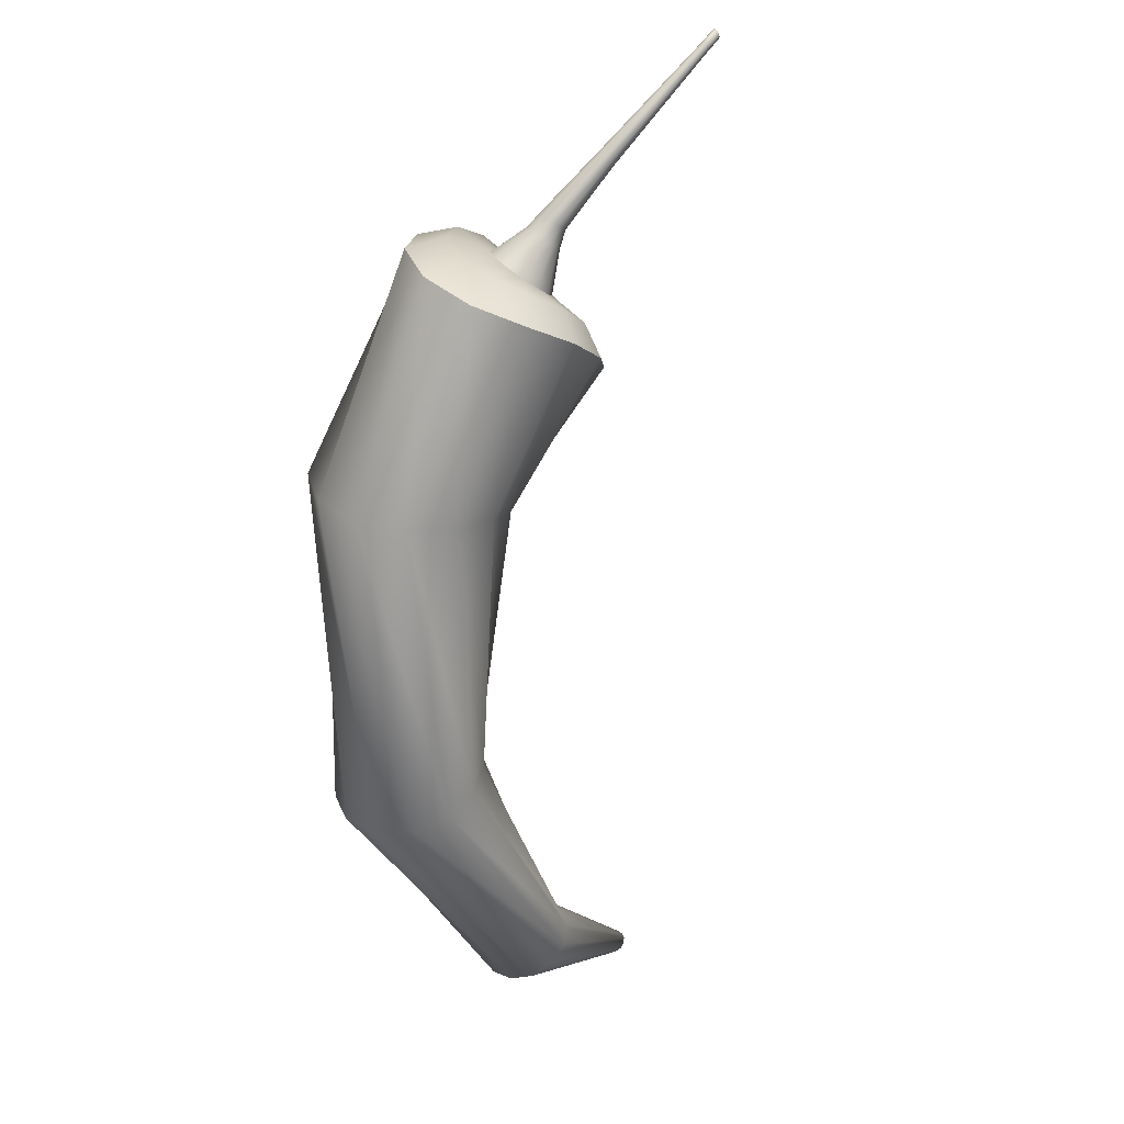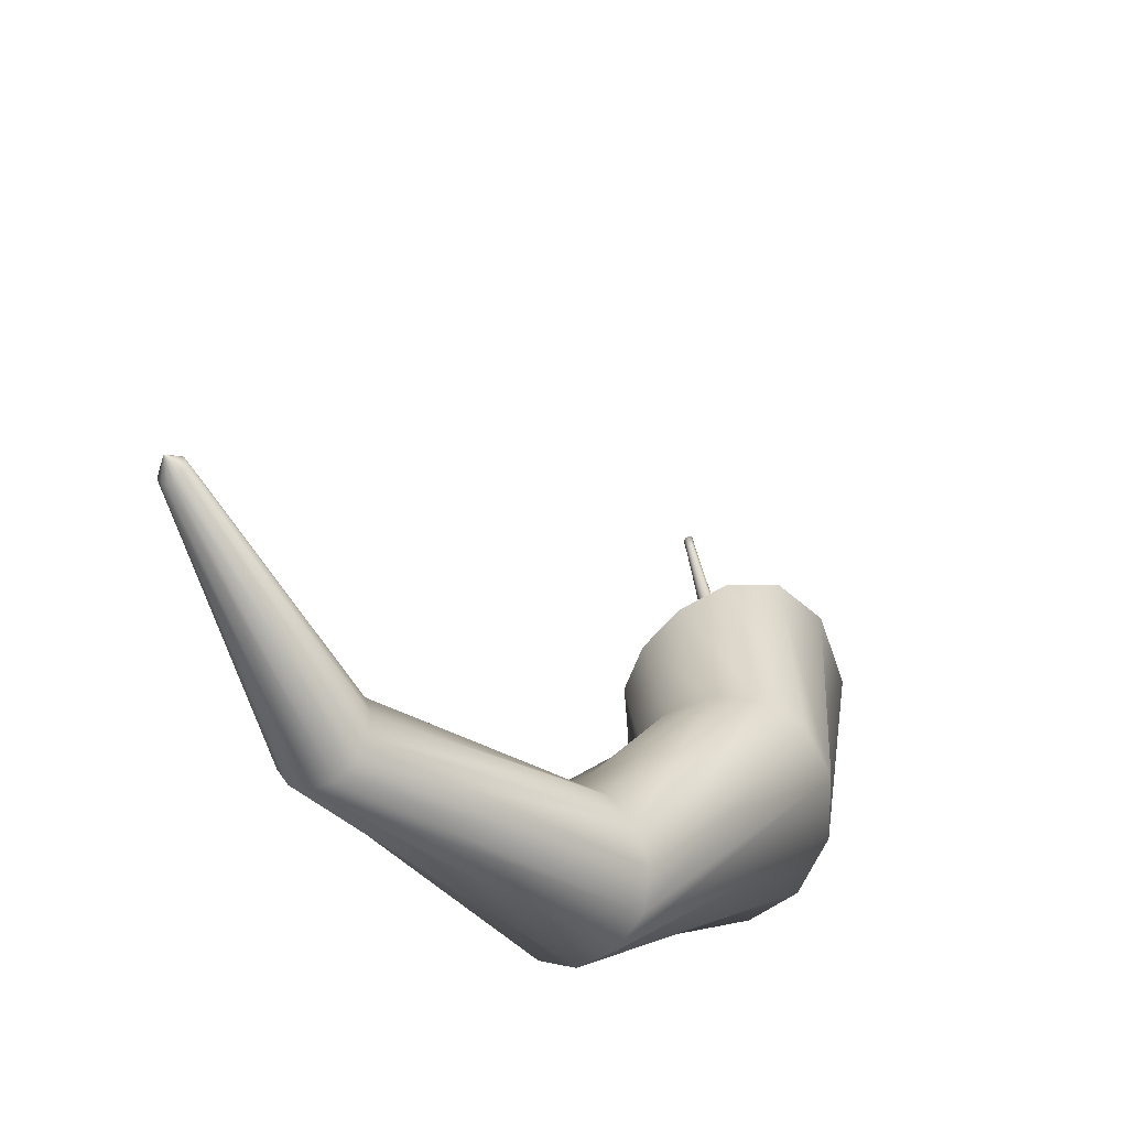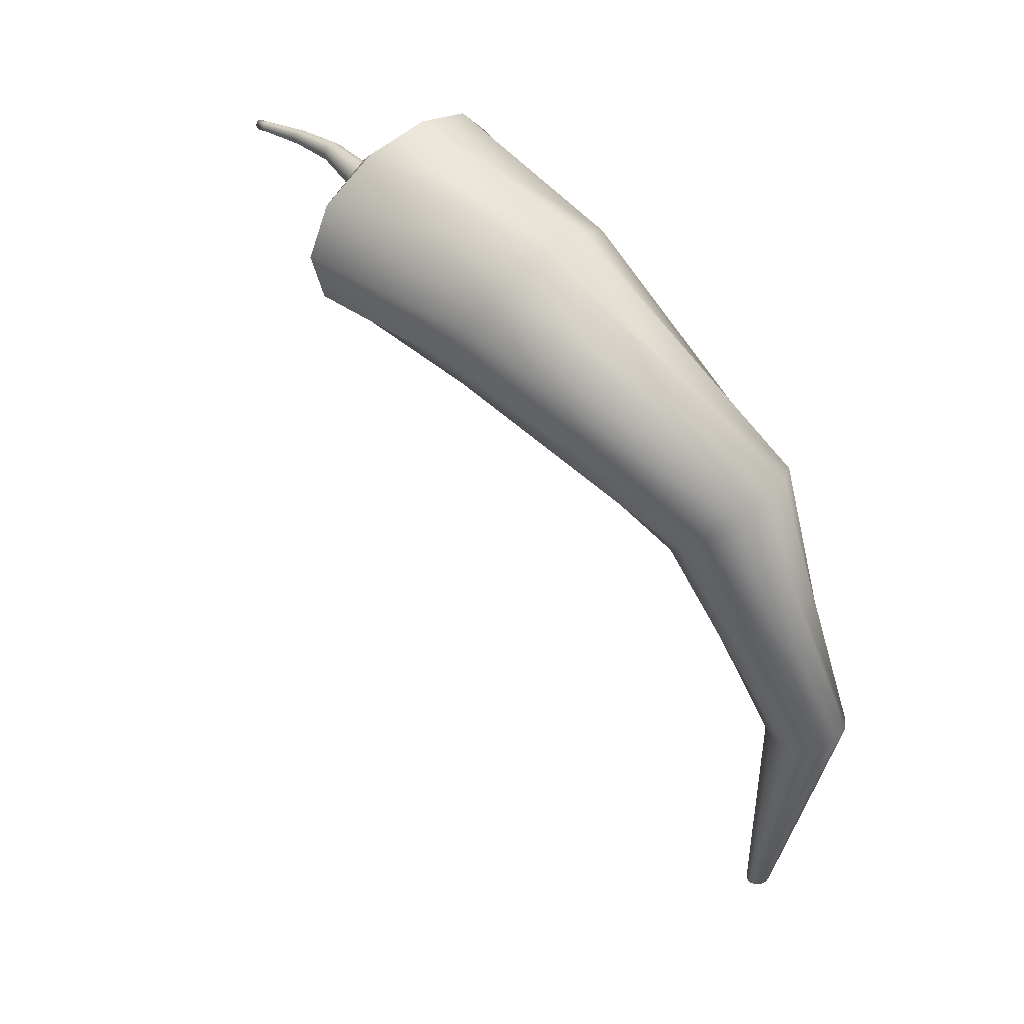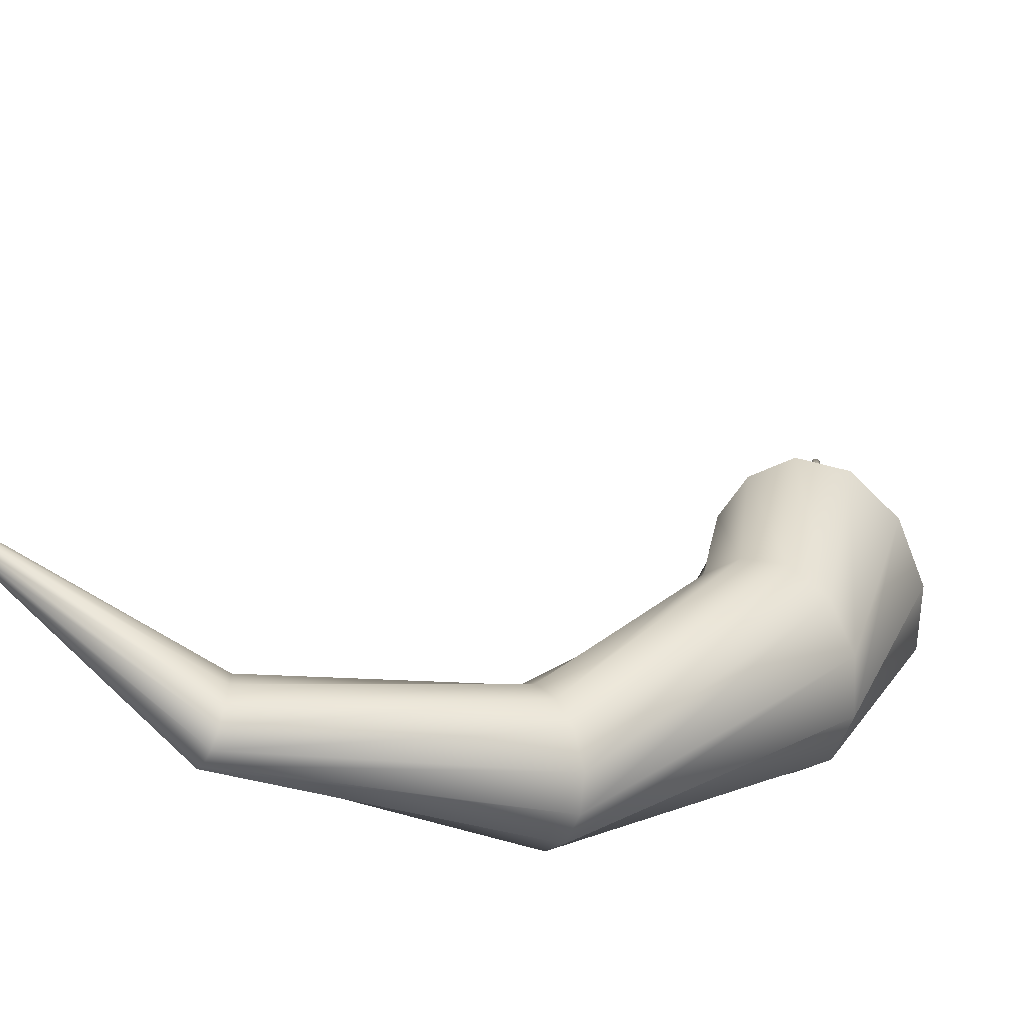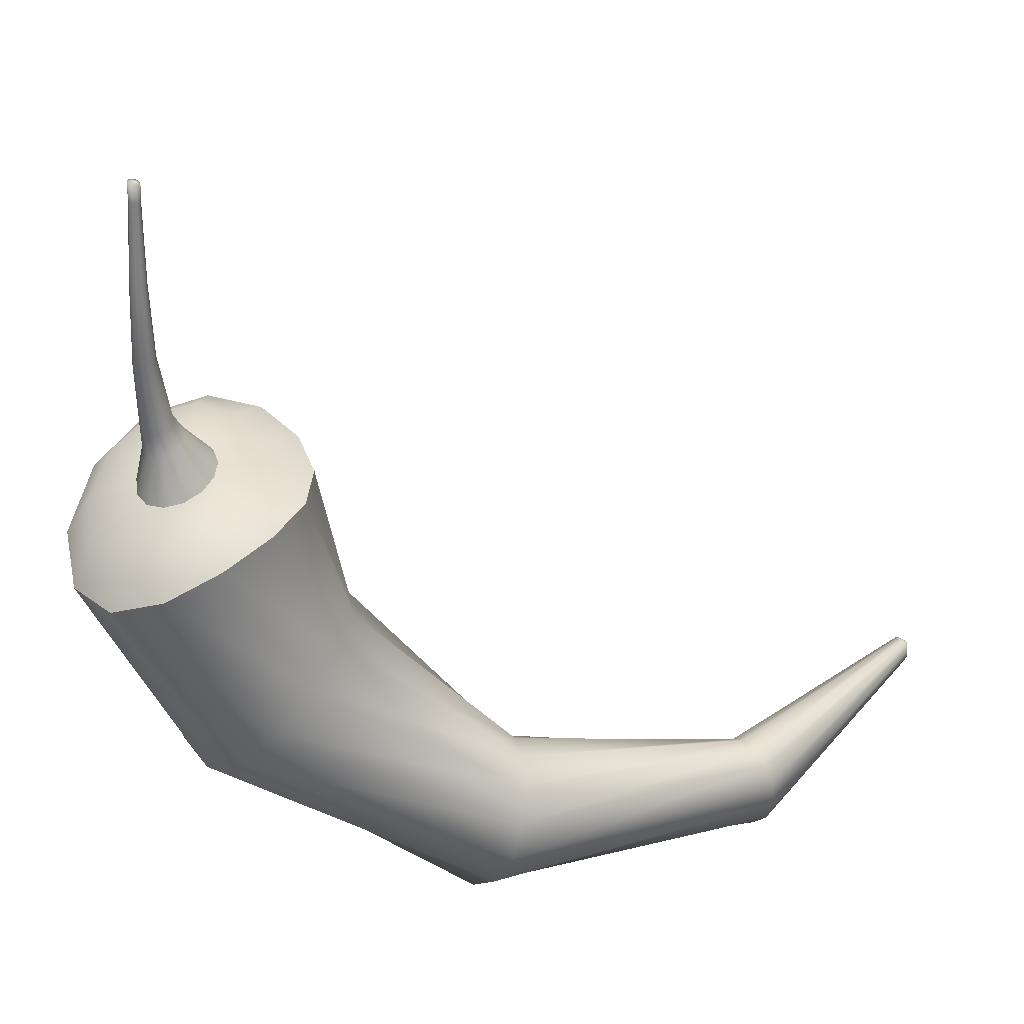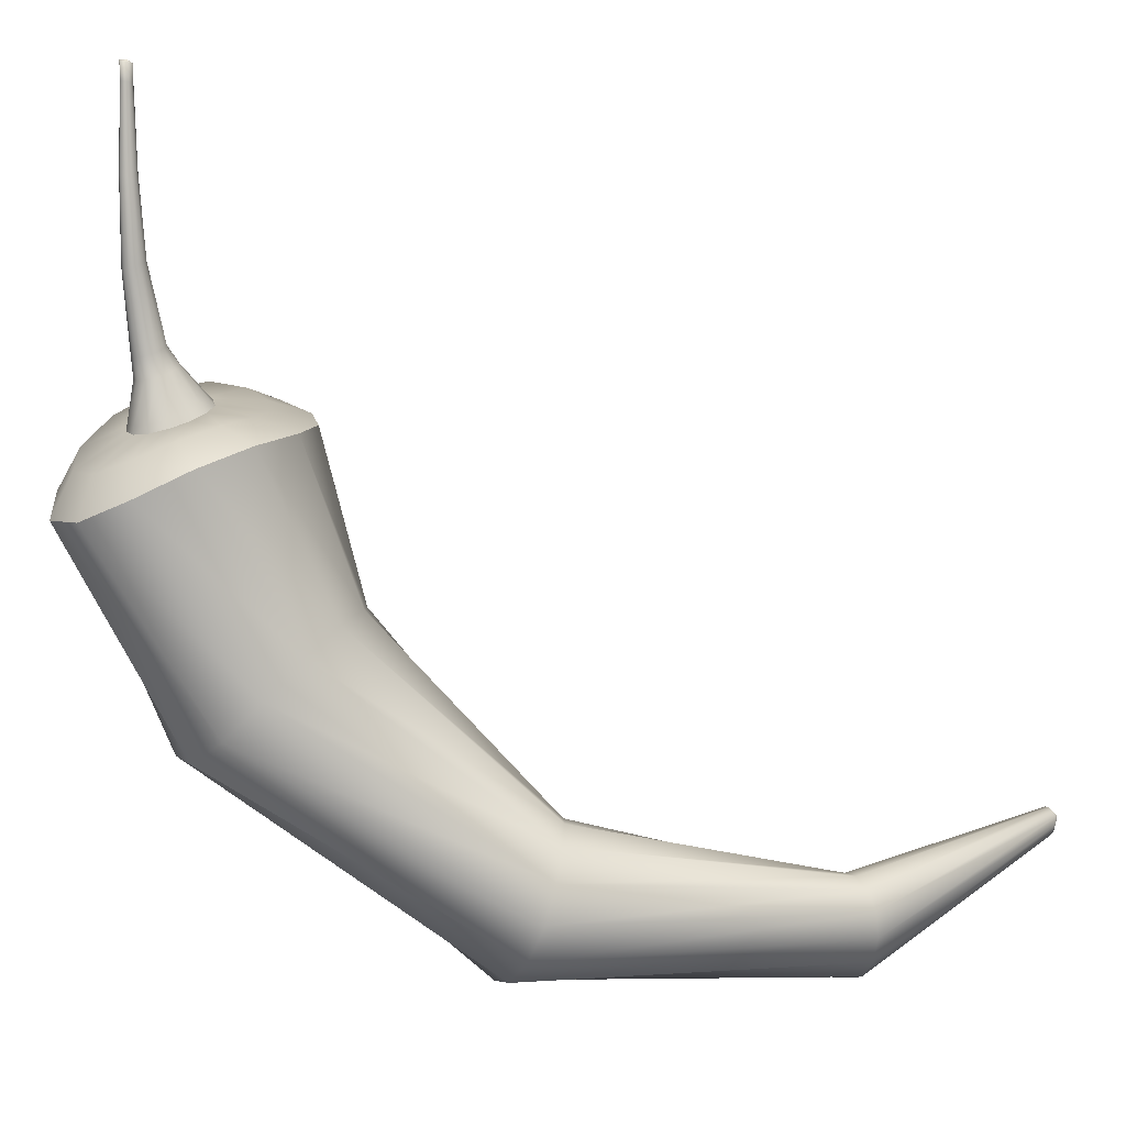
<metadata>
{"format":"obj","ext":"obj","renderer":"f3d","projection":"perspective","resolution":1024,"background":"white","views":[{"elev":65.0,"azim":30.0,"up":"+Z"},{"elev":-37.9,"azim":-168.0,"up":"+Y"},{"elev":8.9,"azim":-49.6,"up":"+Z"},{"elev":-45.7,"azim":-133.9,"up":"+Y"},{"elev":15.3,"azim":37.2,"up":"+Y"},{"elev":-8.8,"azim":46.0,"up":"+Y"}]}
</metadata>
<code>
o Cone.002_Cone.007
v -0.01135 1.887 1.372
v -0.1392 1.954 1.502
v -0.1227 1.891 1.682
v 0.02055 1.796 1.62
v -0.1847 1.813 1.856
v -0.05545 1.678 1.86
v -0.3164 1.732 1.986
v -0.2288 1.554 2.041
v -0.4991 1.693 2.042
v -0.4771 1.485 2.12
v -0.6962 1.74 2.003
v -0.7523 1.533 2.07
v -0.85 1.878 1.87
v -0.9755 1.71 1.892
v -0.9075 2.053 1.672
v -1.07 1.949 1.623
v -0.8548 2.187 1.464
v -1.012 2.141 1.337
v -0.7211 2.229 1.305
v -0.8356 2.214 1.115
v -0.55 2.185 1.232
v -0.5996 2.172 1.01
v -0.3769 2.1 1.252
v -0.3553 2.072 1.031
v -0.6044 1.956 1.804
v -0.5294 1.929 1.825
v -0.509 2.115 1.828
v -0.5517 2.131 1.817
v -0.2306 2.019 1.35
v -0.1458 1.971 1.163
v 0.9685 0.4475 -2.413
v 0.9685 0.4475 -2.413
v 0.9685 0.4475 -2.413
v 0.9685 0.4475 -2.413
v 0.9685 0.4475 -2.413
v 0.9685 0.4475 -2.413
v 0.9685 0.4475 -2.413
v 0.9685 0.4475 -2.413
v 0.9685 0.4475 -2.413
v 0.9685 0.4475 -2.413
v 0.9685 0.4475 -2.413
v 0.9685 0.4475 -2.413
v 0.9685 0.4475 -2.413
v -0.3573 1.995 1.582
v -0.3517 1.947 1.667
v -0.3851 1.908 1.747
v -0.4505 1.888 1.804
v -0.5334 1.893 1.824
v -0.6149 1.922 1.802
v -0.6755 1.971 1.743
v -0.7007 2.028 1.66
v -0.6848 2.076 1.573
v -0.6319 2.103 1.503
v -0.5548 2.105 1.465
v -0.4715 2.083 1.467
v -0.4005 2.043 1.51
v 0.4944 0.05385 -1.329
v 0.5639 0.1265 -1.282
v 0.4576 -0.04911 -1.359
v 0.4621 -0.1611 -1.366
v 0.5117 -0.2558 -1.349
v 0.6003 -0.3083 -1.316
v 0.7084 -0.3031 -1.275
v 0.8071 -0.2406 -1.234
v 0.8682 -0.1385 -1.2
v 0.8759 -0.02477 -1.178
v 0.8315 0.0736 -1.175
v 0.7505 0.1372 -1.194
v 0.6546 0.1558 -1.233
v -0.09128 0.337 -0.154
v -0.3306 1.264 0.7335
v -0.1701 1.225 0.8855
v 0.04767 0.3773 -0.06951
v -0.2277 0.2349 -0.1907
v -0.5447 1.266 0.6568
v -0.3334 0.09041 -0.1691
v -0.7711 1.229 0.6756
v -0.374 -0.07242 -0.0957
v -0.9544 1.135 0.7913
v -0.3252 -0.222 0.008619
v -1.039 0.9734 0.98
v -0.1903 -0.319 0.1159
v -0.9877 0.7769 1.193
v -0.007503 -0.3304 0.2015
v -0.8092 0.6168 1.375
v 0.1648 -0.2485 0.2505
v -0.5625 0.5621 1.481
v 0.2764 -0.09726 0.2571
v -0.327 0.6327 1.495
v 0.3067 0.07974 0.2201
v -0.1597 0.7927 1.418
v 0.2642 0.2381 0.1432
v -0.07957 0.9779 1.27
v 0.1712 0.3436 0.039
v -0.0844 1.131 1.078
v -0.4475 2.267 1.725
v -0.4762 2.283 1.708
v -0.393 2.594 1.877
v -0.3733 2.583 1.889
v -0.3673 2.023 1.601
v -0.407 2.068 1.535
v -0.4392 2.194 1.663
v -0.4165 2.169 1.701
v -0.6602 2.002 1.75
v -0.5835 2.157 1.786
v -0.6835 2.053 1.674
v -0.5968 2.186 1.742
v -0.6687 2.098 1.594
v -0.5884 2.211 1.696
v -0.3621 1.979 1.68
v -0.4136 2.144 1.746
v -0.62 2.123 1.529
v -0.5606 2.226 1.659
v -0.3928 1.944 1.754
v -0.4311 2.124 1.788
v -0.5491 2.125 1.493
v -0.5202 2.227 1.639
v -0.453 1.925 1.806
v -0.4654 2.113 1.818
v -0.4724 2.104 1.496
v -0.4765 2.215 1.641
v -0.2686 3.362 2.084
v -0.2717 3.362 2.098
v -0.2421 3.357 2.103
v -0.2421 3.357 2.103
v -0.5343 2.218 1.844
v -0.5013 2.206 1.852
v -0.4103 2.544 1.978
v -0.433 2.552 1.971
v -0.43 2.248 1.754
v -0.3612 2.571 1.909
v -0.5588 2.238 1.82
v -0.4499 2.565 1.954
v -0.569 2.261 1.786
v -0.4569 2.58 1.931
v -0.5626 2.28 1.751
v -0.4525 2.593 1.906
v -0.4278 2.228 1.789
v -0.3597 2.558 1.933
v -0.5411 2.292 1.722
v -0.4377 2.6 1.886
v -0.4413 2.213 1.821
v -0.369 2.548 1.956
v -0.51 2.292 1.707
v -0.4163 2.6 1.876
v -0.4677 2.205 1.844
v -0.3872 2.543 1.972
v -0.2421 3.357 2.103
v -0.2421 3.357 2.103
v -0.2421 3.357 2.103
v -0.2421 3.357 2.103
v -0.2421 3.357 2.103
v -0.2421 3.357 2.103
v -0.2421 3.357 2.103
v -0.2421 3.357 2.103
v -0.2421 3.357 2.103
v -0.2421 3.357 2.103
v -0.2421 3.357 2.103
v -0.2241 3.339 2.109
v -0.2241 3.339 2.094
v -0.2606 3.358 2.073
v -0.2295 3.341 2.122
v -0.2499 3.353 2.069
v -0.239 3.345 2.13
v -0.2386 3.347 2.072
v -0.2507 3.35 2.131
v -0.2293 3.342 2.081
v -0.2616 3.356 2.125
v -0.2692 3.36 2.113
v -0.286 3.285 2.085
v -0.2834 3.282 2.099
v -0.2757 3.277 2.11
v -0.239 3.266 2.079
v -0.2443 3.269 2.067
v -0.2649 3.272 2.115
v -0.2536 3.274 2.059
v -0.2534 3.268 2.114
v -0.2647 3.279 2.056
v -0.244 3.265 2.106
v -0.2754 3.284 2.06
v -0.2389 3.264 2.093
v -0.2831 3.286 2.071
v -0.3365 2.93 1.977
v -0.3197 2.924 1.979
v -0.3626 2.917 2.037
v -0.3506 2.908 2.051
v -0.3672 2.925 2.018
v -0.3342 2.901 2.057
v -0.3523 2.933 1.985
v -0.3634 2.931 1.999
v -0.2971 2.909 2.006
v -0.3055 2.917 1.99
v -0.2964 2.902 2.025
v -0.3036 2.898 2.042
v -0.3172 2.898 2.054
v 0.9508 0.4878 -2.343
v 0.9667 0.3524 -2.355
v 0.9036 0.4577 -2.371
v 0.8927 0.4273 -2.38
v 1.016 0.4345 -2.327
v 0.9958 0.3708 -2.343
v 0.9791 0.4823 -2.331
v 0.894 0.3943 -2.382
v 1.003 0.4635 -2.326
v 1.014 0.4009 -2.333
v 0.9087 0.3663 -2.377
v 0.9348 0.3508 -2.367
v 0.9241 0.4791 -2.357
f 1 2 3 4
f 4 3 5 6
f 6 5 7 8
f 8 7 9 10
f 10 9 11 12
f 12 11 13 14
f 14 13 15 16
f 16 15 17 18
f 18 17 19 20
f 20 19 21 22
f 22 21 23 24
f 24 23 29 30
f 30 29 2 1
f 44 45 3 2
f 45 46 5 3
f 46 47 7 5
f 47 48 9 7
f 48 49 11 9
f 49 50 13 11
f 50 51 15 13
f 51 52 17 15
f 52 53 19 17
f 53 54 21 19
f 54 55 23 21
f 55 56 29 23
f 56 44 2 29
f 25 26 27 28
f 96 97 98 99
f 100 101 102 103
f 104 25 28 105
f 106 104 105 107
f 108 106 107 109
f 110 100 103 111
f 112 108 109 113
f 114 110 111 115
f 116 112 113 117
f 118 114 115 119
f 120 116 117 121
f 26 118 119 27
f 101 120 121 102
f 122 123 124 125
f 126 127 128 129
f 130 96 99 131
f 132 126 129 133
f 134 132 133 135
f 136 134 135 137
f 138 130 131 139
f 140 136 137 141
f 142 138 139 143
f 144 140 141 145
f 146 142 143 147
f 97 144 145 98
f 127 146 147 128
f 148 149 150 151 152 153 125 124 154 155 156 157 158
f 159 160 149 148
f 161 122 125 153
f 162 159 148 158
f 163 161 153 152
f 164 162 158 157
f 165 163 152 151
f 166 164 157 156
f 167 165 151 150
f 168 166 156 155
f 160 167 150 149
f 169 168 155 154
f 123 169 154 124
f 27 119 146 127
f 121 117 144 97
f 119 115 142 146
f 117 113 140 144
f 115 111 138 142
f 113 109 136 140
f 111 103 130 138
f 109 107 134 136
f 107 105 132 134
f 105 28 126 132
f 103 102 96 130
f 28 27 127 126
f 102 121 97 96
f 56 55 120 101
f 48 47 118 26
f 55 54 116 120
f 47 46 114 118
f 54 53 112 116
f 46 45 110 114
f 53 52 108 112
f 45 44 100 110
f 52 51 106 108
f 51 50 104 106
f 50 49 25 104
f 44 56 101 100
f 49 48 26 25
f 170 171 169 123
f 171 172 168 169
f 173 174 167 160
f 172 175 166 168
f 174 176 165 167
f 175 177 164 166
f 176 178 163 165
f 177 179 162 164
f 178 180 161 163
f 179 181 159 162
f 180 182 122 161
f 181 173 160 159
f 182 170 123 122
f 98 145 183 184
f 185 186 172 171
f 187 185 171 170
f 186 188 175 172
f 183 189 180 178
f 189 190 182 180
f 137 135 187 190
f 191 192 174 173
f 193 191 173 181
f 139 131 191 193
f 99 98 184 192
f 194 193 181 179
f 141 137 190 189
f 145 141 189 183
f 147 143 194 195
f 192 184 176 174
f 143 139 193 194
f 131 99 192 191
f 188 195 177 175
f 190 187 170 182
f 195 194 179 177
f 128 147 195 188
f 184 183 178 176
f 129 128 188 186
f 135 133 185 187
f 133 129 186 185
f 31 208 196 32
f 198 57 58 208
f 199 59 57 198
f 203 60 59 199
f 206 61 60 203
f 207 62 61 206
f 197 63 62 207
f 201 64 63 197
f 205 65 64 201
f 200 66 65 205
f 204 67 66 200
f 202 68 67 204
f 196 69 68 202
f 208 58 69 196
f 70 71 72 73
f 74 75 71 70
f 76 77 75 74
f 78 79 77 76
f 80 81 79 78
f 82 83 81 80
f 84 85 83 82
f 86 87 85 84
f 88 89 87 86
f 90 91 89 88
f 92 93 91 90
f 94 95 93 92
f 73 72 95 94
f 58 73 94 69
f 69 94 92 68
f 68 92 90 67
f 67 90 88 66
f 66 88 86 65
f 65 86 84 64
f 64 84 82 63
f 63 82 80 62
f 62 80 78 61
f 61 78 76 60
f 60 76 74 59
f 59 74 70 57
f 57 70 73 58
f 71 30 1 72
f 75 24 30 71
f 77 22 24 75
f 79 20 22 77
f 81 18 20 79
f 83 16 18 81
f 85 14 16 83
f 87 12 14 85
f 89 10 12 87
f 91 8 10 89
f 93 6 8 91
f 95 4 6 93
f 72 1 4 95
f 32 196 202 33
f 33 202 204 34
f 34 204 200 35
f 35 200 205 36
f 36 205 201 37
f 37 201 197 38
f 38 197 207 39
f 39 207 206 40
f 40 206 203 41
f 41 203 199 42
f 42 199 198 43
f 43 198 208 31

</code>
